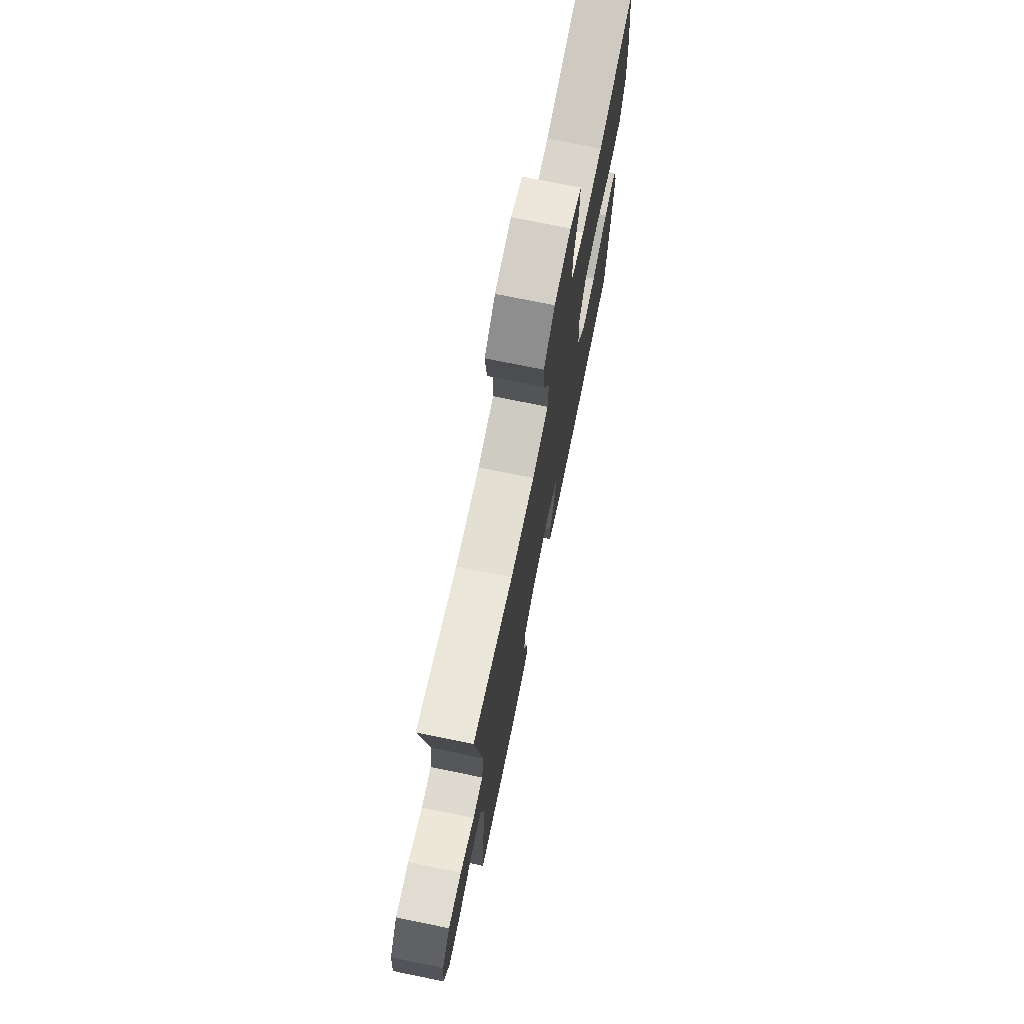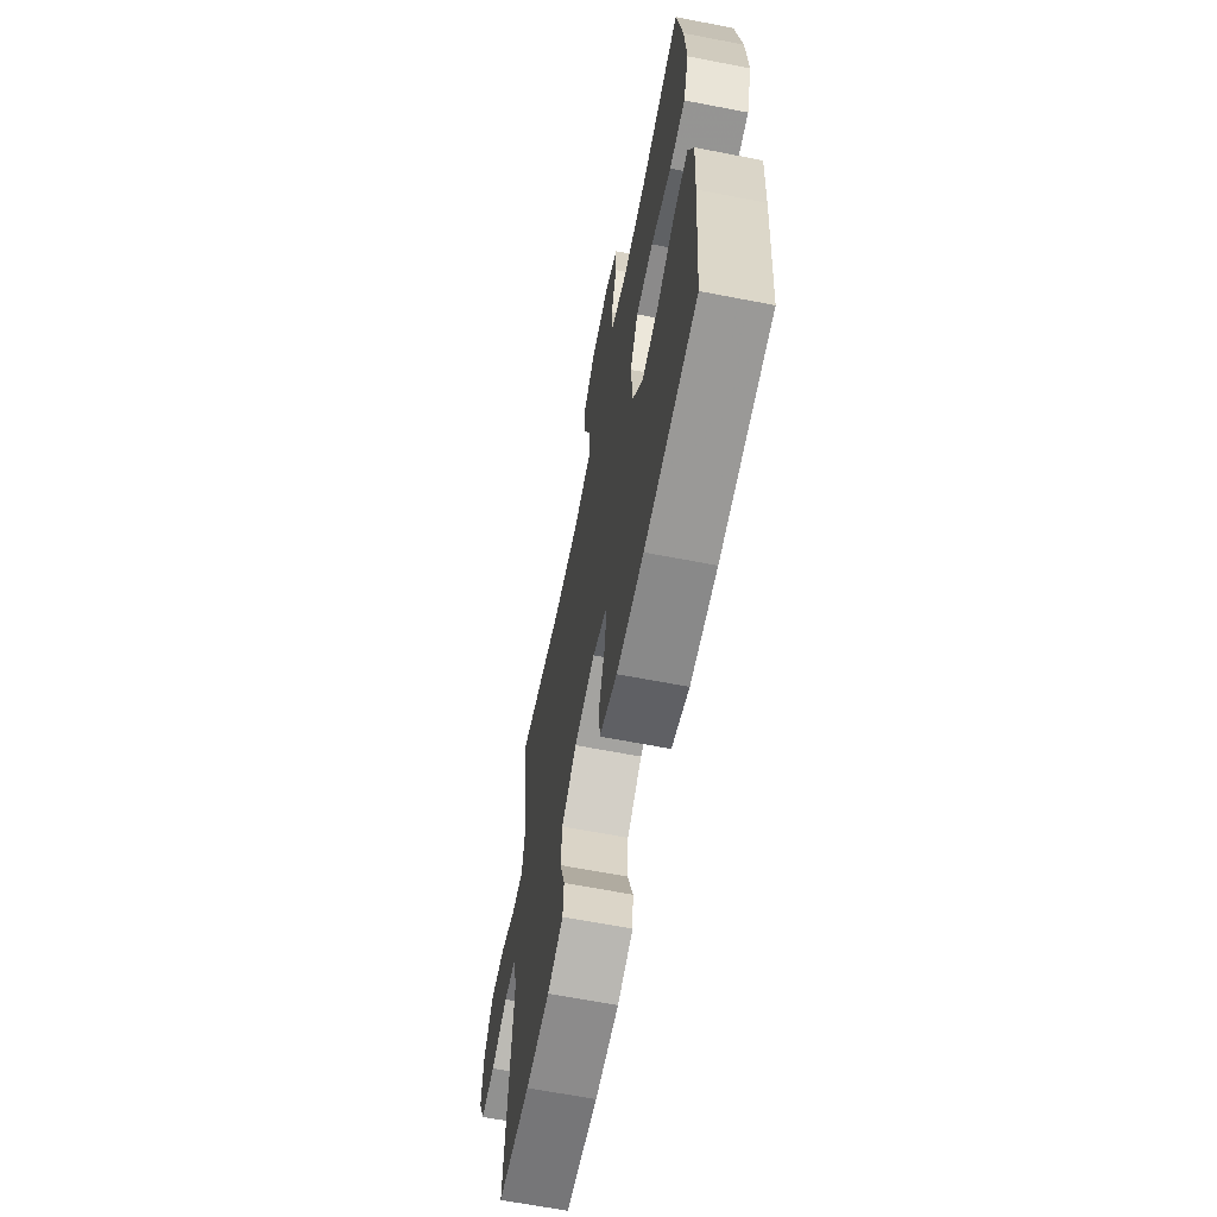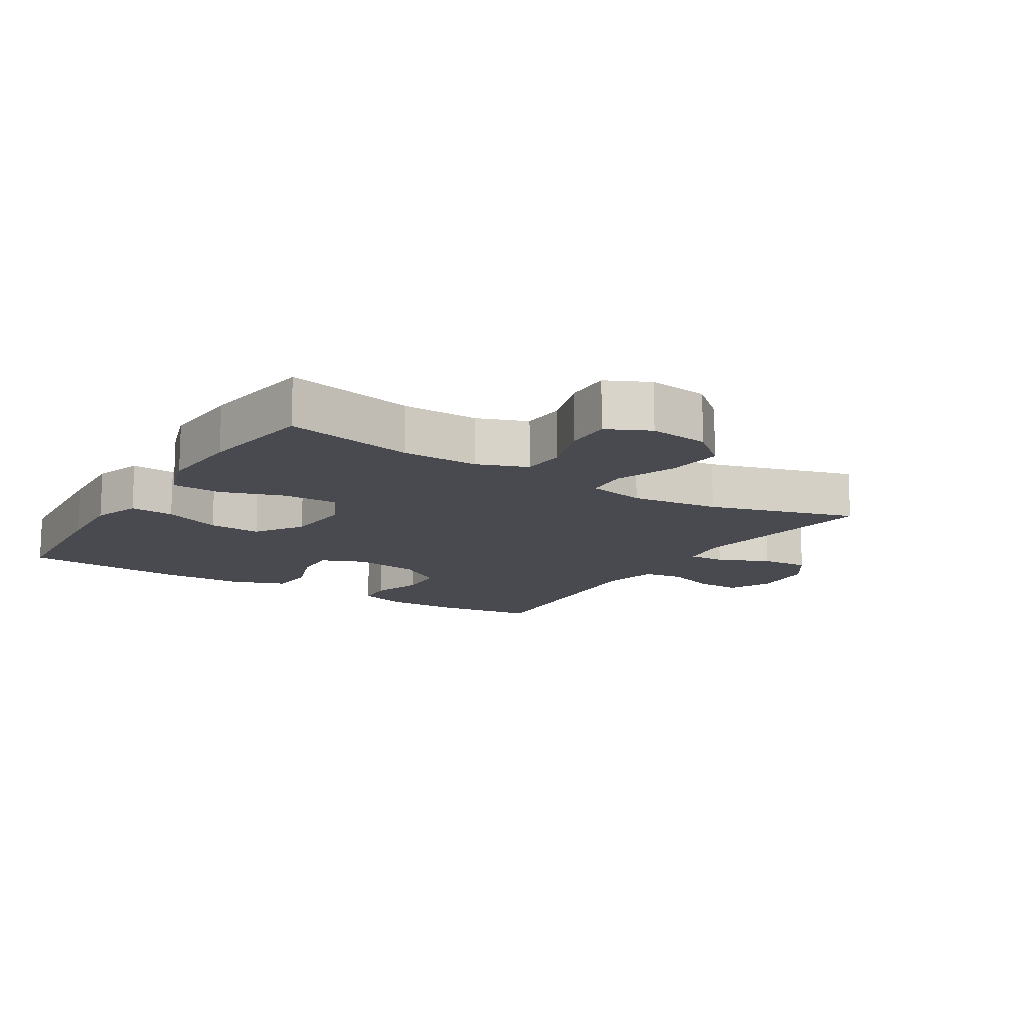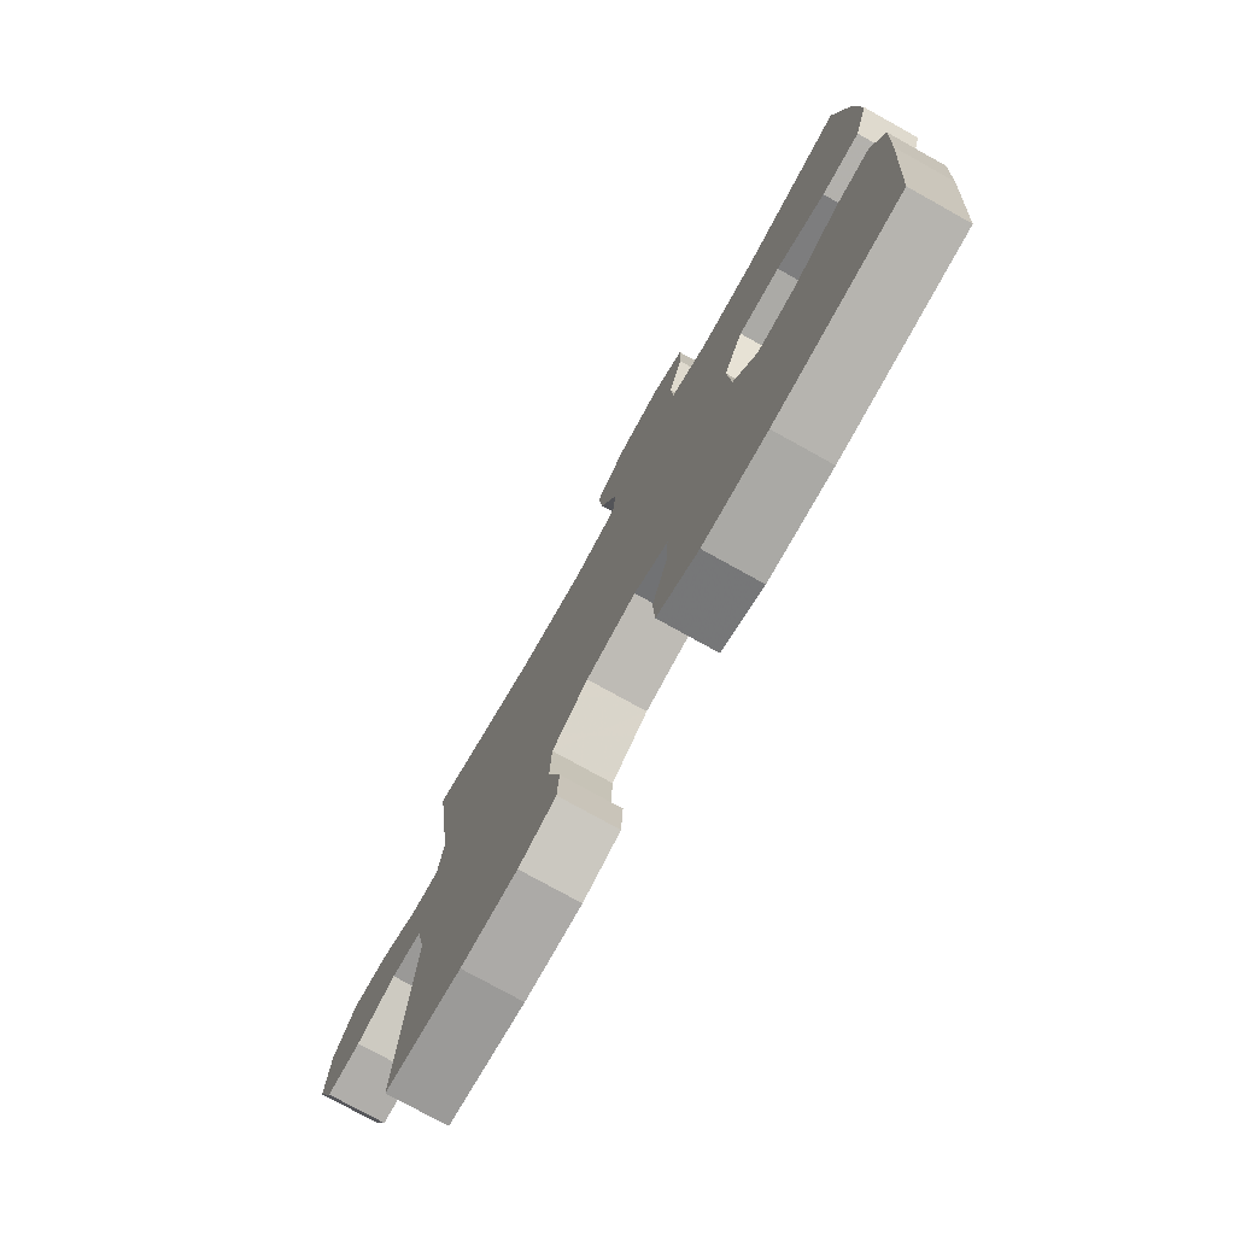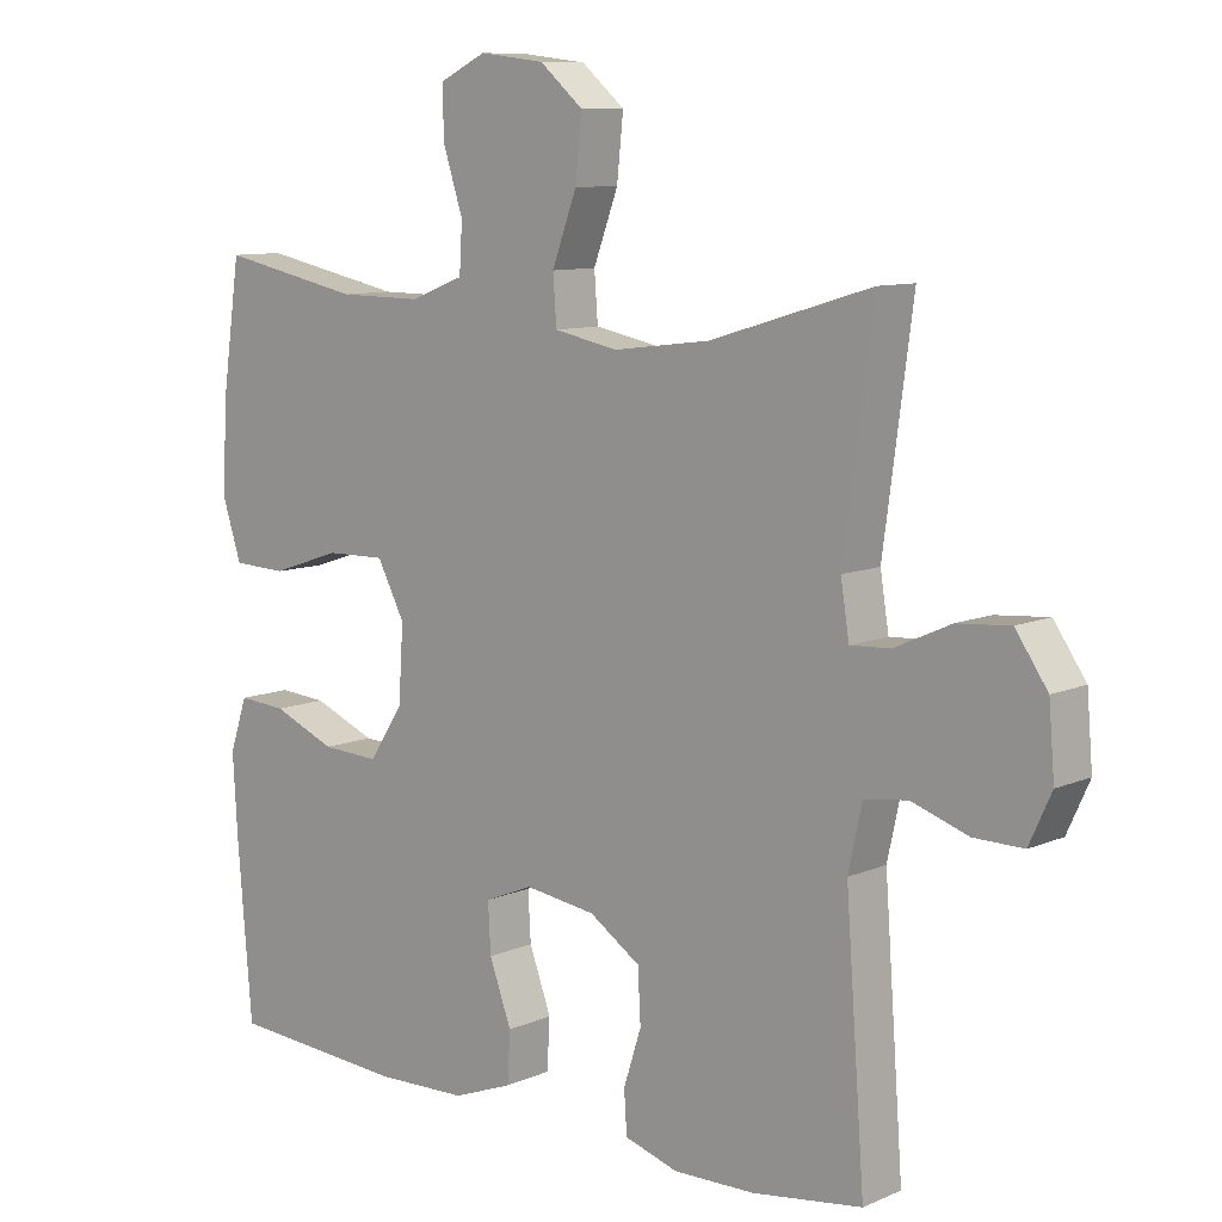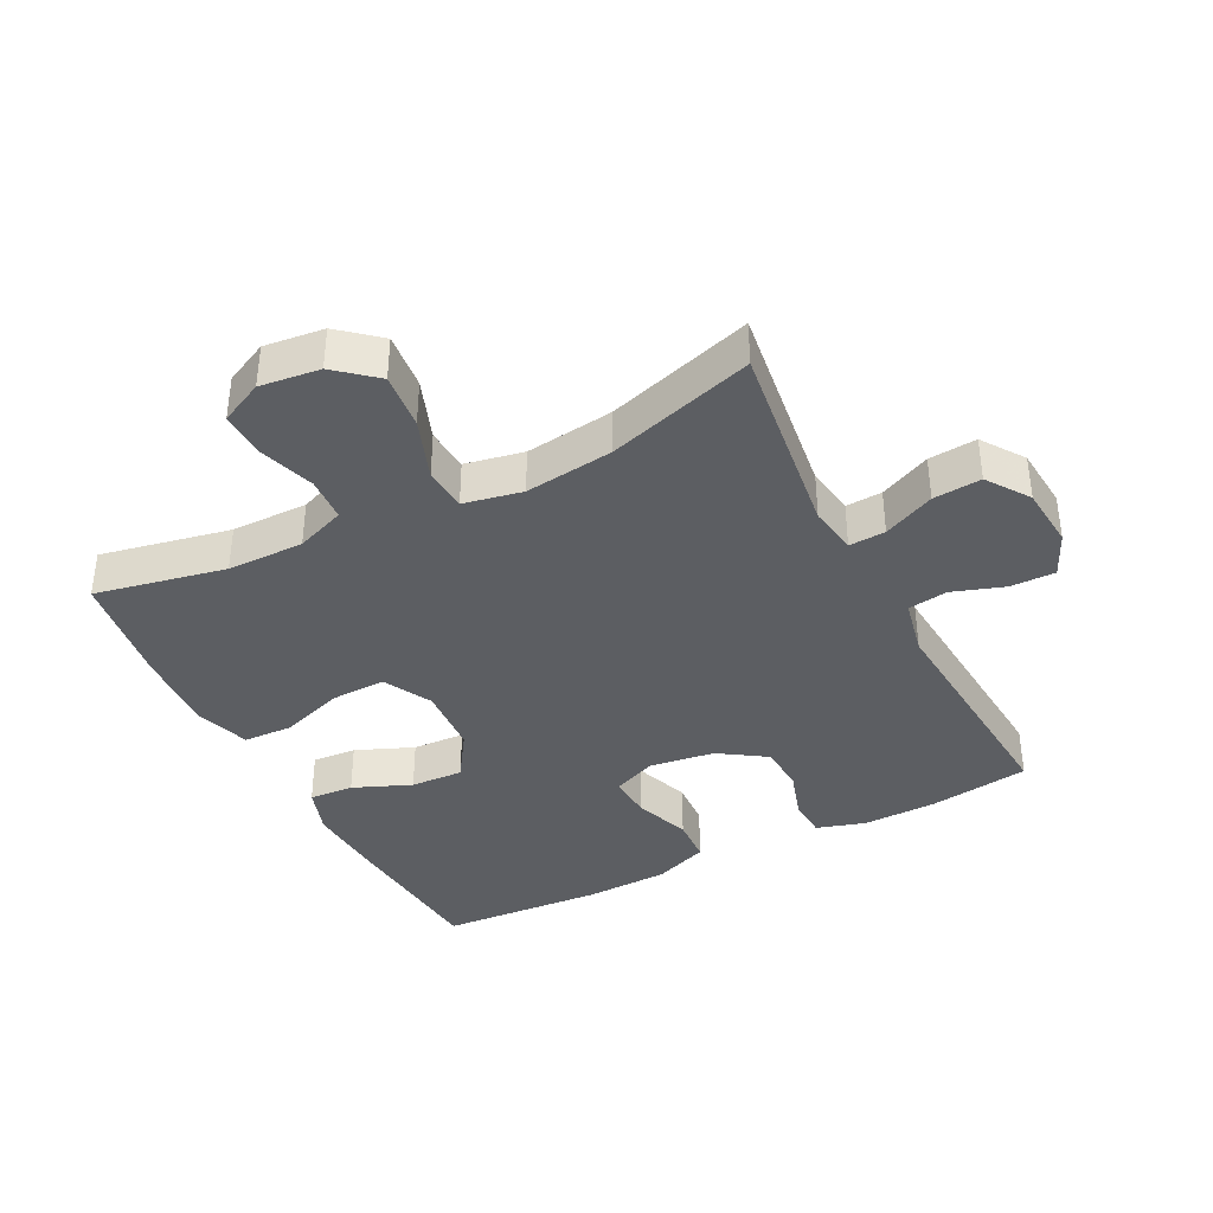
<metadata>
{"format":"obj","ext":"obj","renderer":"f3d","projection":"perspective","resolution":1024,"background":"white","views":[{"elev":73.8,"azim":101.5,"up":"+Z"},{"elev":-65.0,"azim":-101.0,"up":"+Z"},{"elev":-13.5,"azim":-32.1,"up":"+Y"},{"elev":-77.0,"azim":-119.1,"up":"+Z"},{"elev":9.5,"azim":41.9,"up":"+Z"},{"elev":-38.2,"azim":27.2,"up":"+Y"}]}
</metadata>
<code>
v -0.5 0.07 0.5
v -0.3 0.07 0.459
v -0.182 0.07 0.458
v -0.106 0.07 0.487
v -0.102 0.07 0.555
v -0.13 0.07 0.641
v -0.132 0.07 0.712
v -0.066 0.07 0.744
v 0.026 0.07 0.733
v 0.087 0.07 0.681
v 0.078 0.07 0.594
v 0.043 0.07 0.5
v 0.048 0.07 0.433
v 0.138 0.07 0.415
v 0.274 0.07 0.432
v 0.5 0.07 0.5
v 0.459 0.07 0.194
v 0.471 0.07 0.119
v 0.527 0.07 0.122
v 0.606 0.07 0.158
v 0.68 0.07 0.164
v 0.725 0.07 0.099
v 0.733 0.07 0.003
v 0.702 0.07 -0.065
v 0.633 0.07 -0.064
v 0.553 0.07 -0.037
v 0.492 0.07 -0.046
v 0.473 0.07 -0.134
v 0.5 0.07 -0.5
v 0.345 0.07 -0.522
v 0.231 0.07 -0.524
v 0.156 0.07 -0.501
v 0.152 0.07 -0.442
v 0.177 0.07 -0.364
v 0.173 0.07 -0.29
v 0.101 0.07 -0.242
v 0.001 0.07 -0.228
v -0.067 0.07 -0.256
v -0.063 0.07 -0.325
v -0.032 0.07 -0.41
v -0.036 0.07 -0.481
v -0.12 0.07 -0.513
v -0.249 0.07 -0.517
v -0.5 0.07 -0.5
v -0.52 0.07 -0.259
v -0.527 0.07 -0.14
v -0.502 0.07 -0.066
v -0.434 0.07 -0.071
v -0.345 0.07 -0.108
v -0.264 0.07 -0.112
v -0.216 0.07 -0.039
v -0.209 0.07 0.067
v -0.248 0.07 0.141
v -0.332 0.07 0.139
v -0.43 0.07 0.106
v -0.506 0.07 0.109
v -0.533 0.07 0.192
v -0.526 0.07 0.321
v -0.5 0 0.5
v -0.3 0 0.459
v -0.182 0 0.458
v -0.106 0 0.487
v -0.102 0 0.555
v -0.13 0 0.641
v -0.132 0 0.712
v -0.066 0 0.744
v 0.026 0 0.733
v 0.087 0 0.681
v 0.078 0 0.594
v 0.043 0 0.5
v 0.048 0 0.433
v 0.138 0 0.415
v 0.274 0 0.432
v 0.5 0 0.5
v 0.459 0 0.194
v 0.471 0 0.119
v 0.527 0 0.122
v 0.606 0 0.158
v 0.68 0 0.164
v 0.725 0 0.099
v 0.733 0 0.003
v 0.702 0 -0.065
v 0.633 0 -0.064
v 0.553 0 -0.037
v 0.492 0 -0.046
v 0.473 0 -0.134
v 0.5 0 -0.5
v 0.345 0 -0.522
v 0.231 0 -0.524
v 0.156 0 -0.501
v 0.152 0 -0.442
v 0.177 0 -0.364
v 0.173 0 -0.29
v 0.101 0 -0.242
v 0.001 0 -0.228
v -0.067 0 -0.256
v -0.063 0 -0.325
v -0.032 0 -0.41
v -0.036 0 -0.481
v -0.12 0 -0.513
v -0.249 0 -0.517
v -0.5 0 -0.5
v -0.52 0 -0.259
v -0.527 0 -0.14
v -0.502 0 -0.066
v -0.434 0 -0.071
v -0.345 0 -0.108
v -0.264 0 -0.112
v -0.216 0 -0.039
v -0.209 0 0.067
v -0.248 0 0.141
v -0.332 0 0.139
v -0.43 0 0.106
v -0.506 0 0.109
v -0.533 0 0.192
v -0.526 0 0.321
f 58 1 2
f 57 58 2
f 56 57 2
f 55 56 2
f 54 55 2
f 53 54 2 3
f 52 53 3 4
f 51 52 4
f 47 48 49
f 46 47 49
f 45 46 49
f 44 45 49
f 43 44 49
f 42 43 49
f 41 42 49
f 40 41 49
f 39 40 49
f 38 39 49 50
f 37 38 50 51
f 32 33 34
f 31 32 34
f 30 31 34
f 29 30 34
f 28 29 34
f 27 28 34 35
f 24 25 26
f 23 24 26
f 22 23 26
f 21 22 26
f 20 21 26
f 19 20 26
f 18 19 26 27
f 27 35 36
f 18 27 36
f 17 18 36
f 10 11 12
f 9 10 12
f 8 9 12
f 7 8 12
f 6 7 12
f 5 6 12
f 4 5 12 13
f 51 4 13
f 36 37 51
f 17 36 51
f 16 17 51
f 15 16 51
f 14 15 51
f 13 14 51
f 60 59 116
f 60 116 115
f 60 115 114
f 60 114 113
f 60 113 112
f 61 60 112 111
f 62 61 111 110
f 62 110 109
f 107 106 105
f 107 105 104
f 107 104 103
f 107 103 102
f 107 102 101
f 107 101 100
f 107 100 99
f 107 99 98
f 107 98 97
f 108 107 97 96
f 109 108 96 95
f 92 91 90
f 92 90 89
f 92 89 88
f 92 88 87
f 92 87 86
f 93 92 86 85
f 84 83 82
f 84 82 81
f 84 81 80
f 84 80 79
f 84 79 78
f 84 78 77
f 85 84 77 76
f 94 93 85
f 94 85 76
f 94 76 75
f 70 69 68
f 70 68 67
f 70 67 66
f 70 66 65
f 70 65 64
f 70 64 63
f 71 70 63 62
f 71 62 109
f 109 95 94
f 109 94 75
f 109 75 74
f 109 74 73
f 109 73 72
f 109 72 71
f 1 59 60 2
f 2 60 61 3
f 3 61 62 4
f 4 62 63 5
f 5 63 64 6
f 6 64 65 7
f 7 65 66 8
f 8 66 67 9
f 9 67 68 10
f 10 68 69 11
f 11 69 70 12
f 12 70 71 13
f 13 71 72 14
f 14 72 73 15
f 15 73 74 16
f 16 74 75 17
f 17 75 76 18
f 18 76 77 19
f 19 77 78 20
f 20 78 79 21
f 21 79 80 22
f 22 80 81 23
f 23 81 82 24
f 24 82 83 25
f 25 83 84 26
f 26 84 85 27
f 27 85 86 28
f 28 86 87 29
f 29 87 88 30
f 30 88 89 31
f 31 89 90 32
f 32 90 91 33
f 33 91 92 34
f 34 92 93 35
f 35 93 94 36
f 36 94 95 37
f 37 95 96 38
f 38 96 97 39
f 39 97 98 40
f 40 98 99 41
f 41 99 100 42
f 42 100 101 43
f 43 101 102 44
f 44 102 103 45
f 45 103 104 46
f 46 104 105 47
f 47 105 106 48
f 48 106 107 49
f 49 107 108 50
f 50 108 109 51
f 51 109 110 52
f 52 110 111 53
f 53 111 112 54
f 54 112 113 55
f 55 113 114 56
f 56 114 115 57
f 57 115 116 58
f 58 116 59 1

</code>
